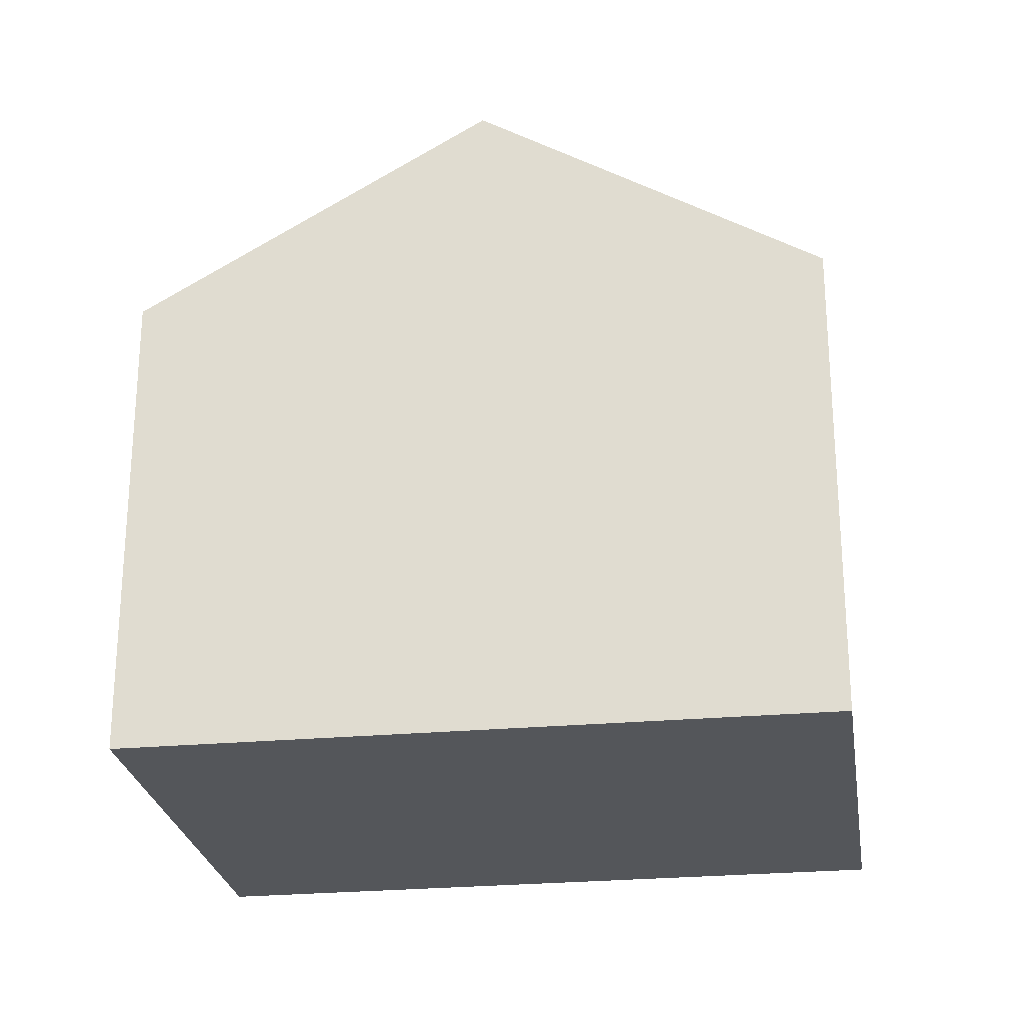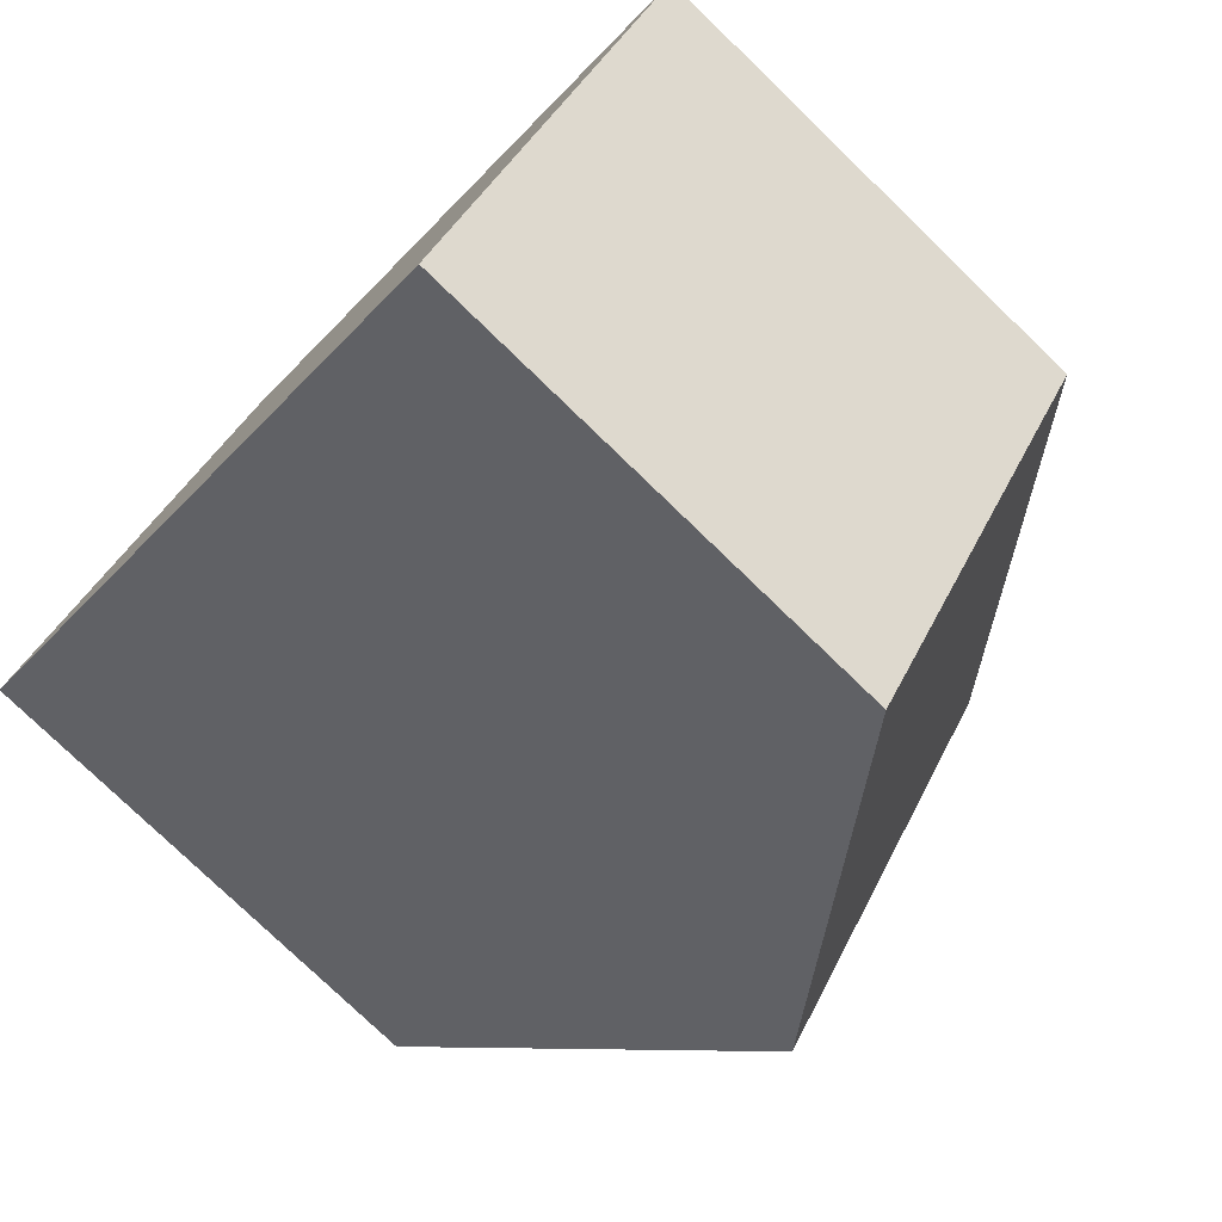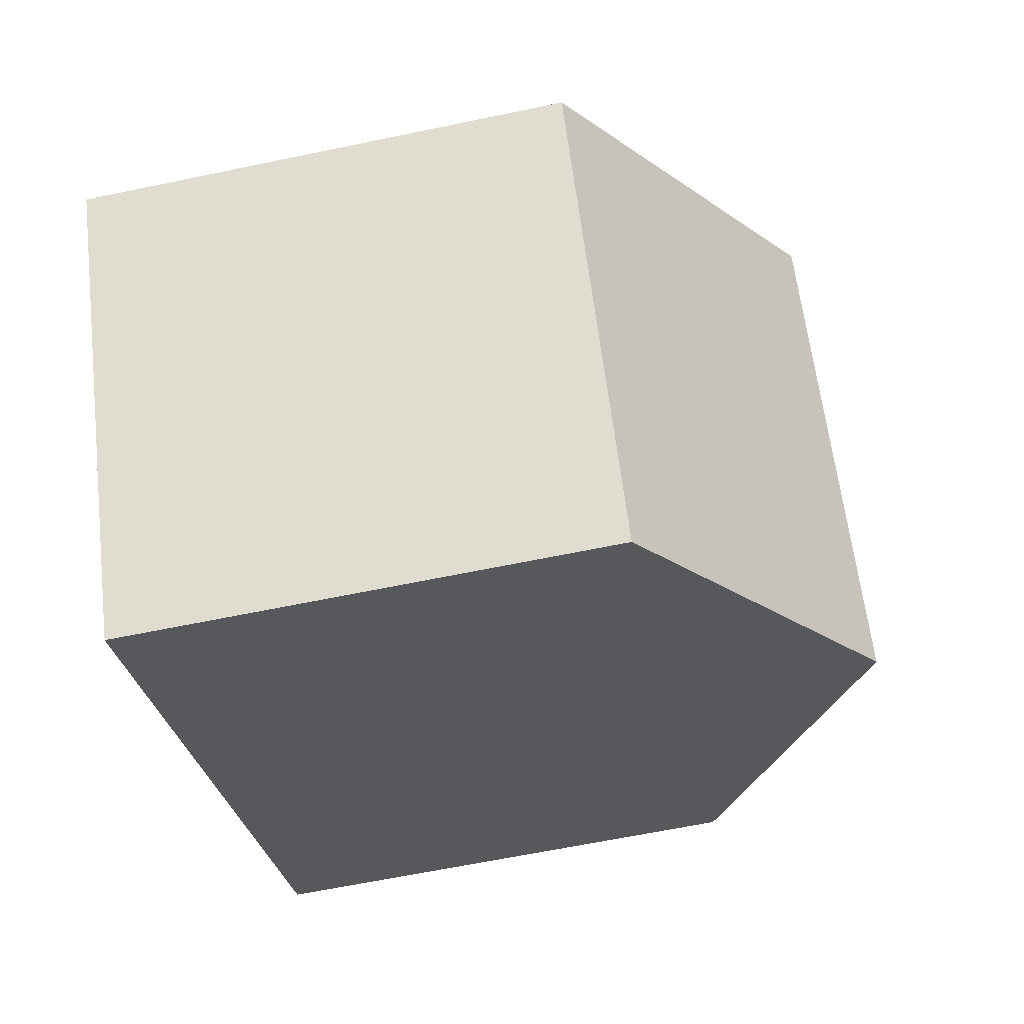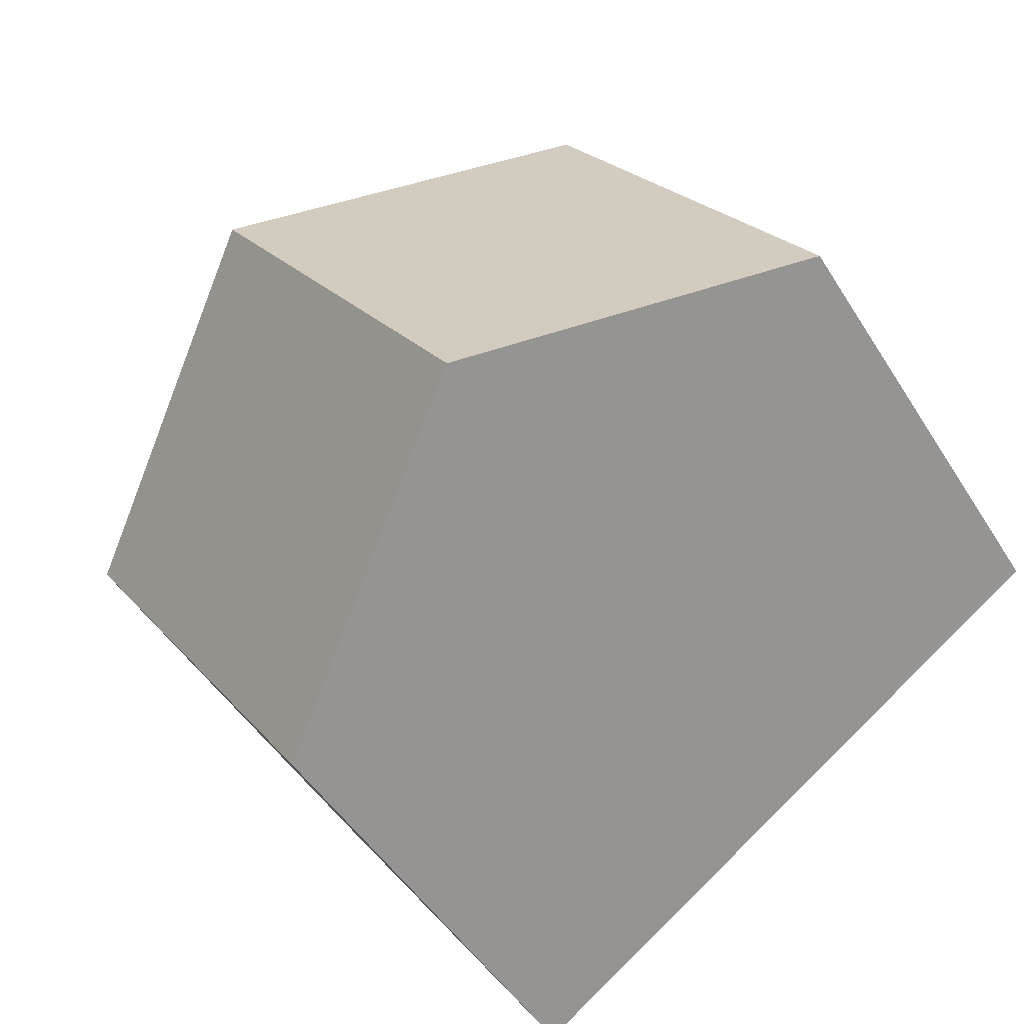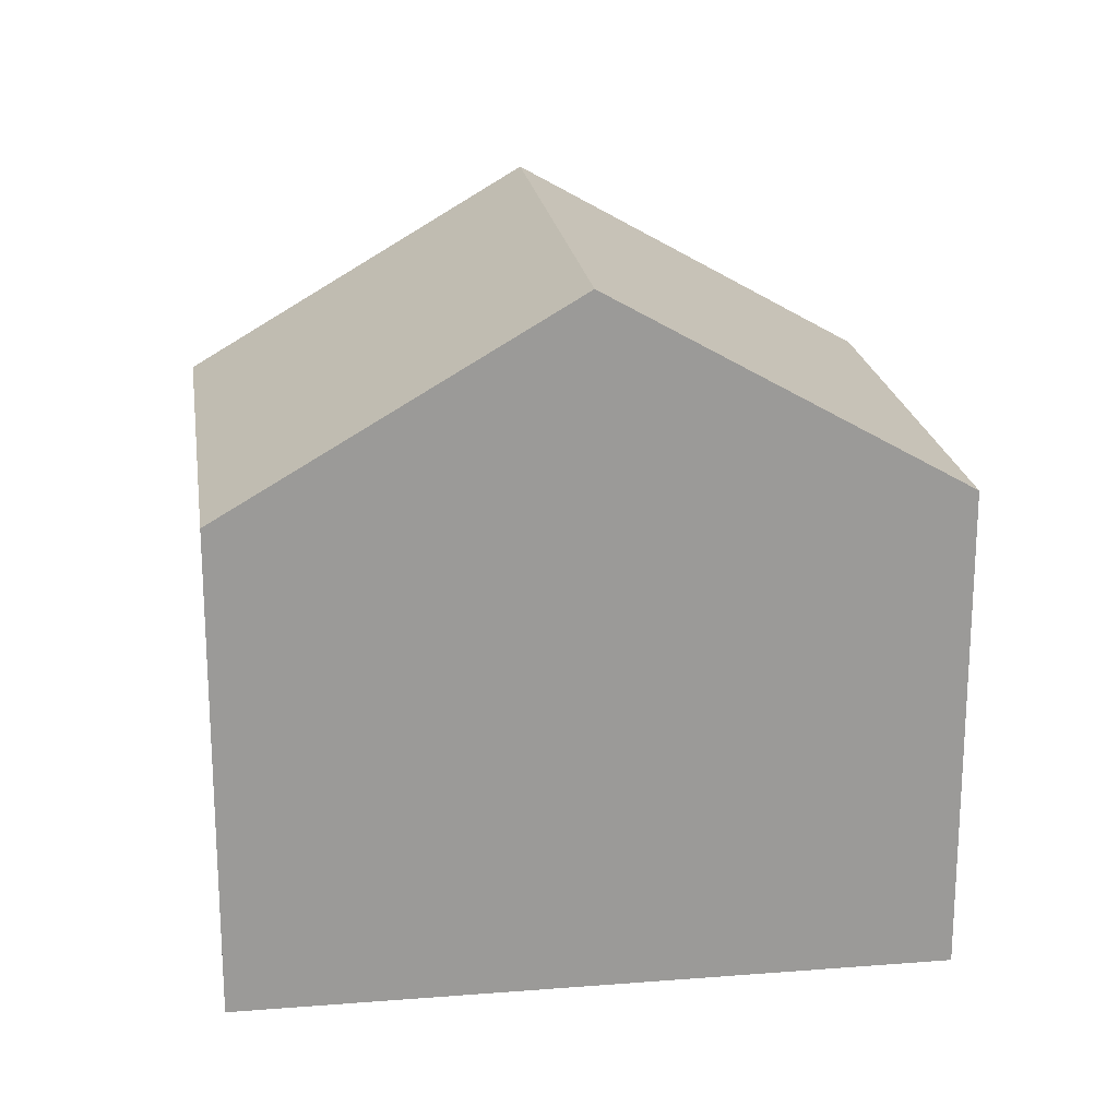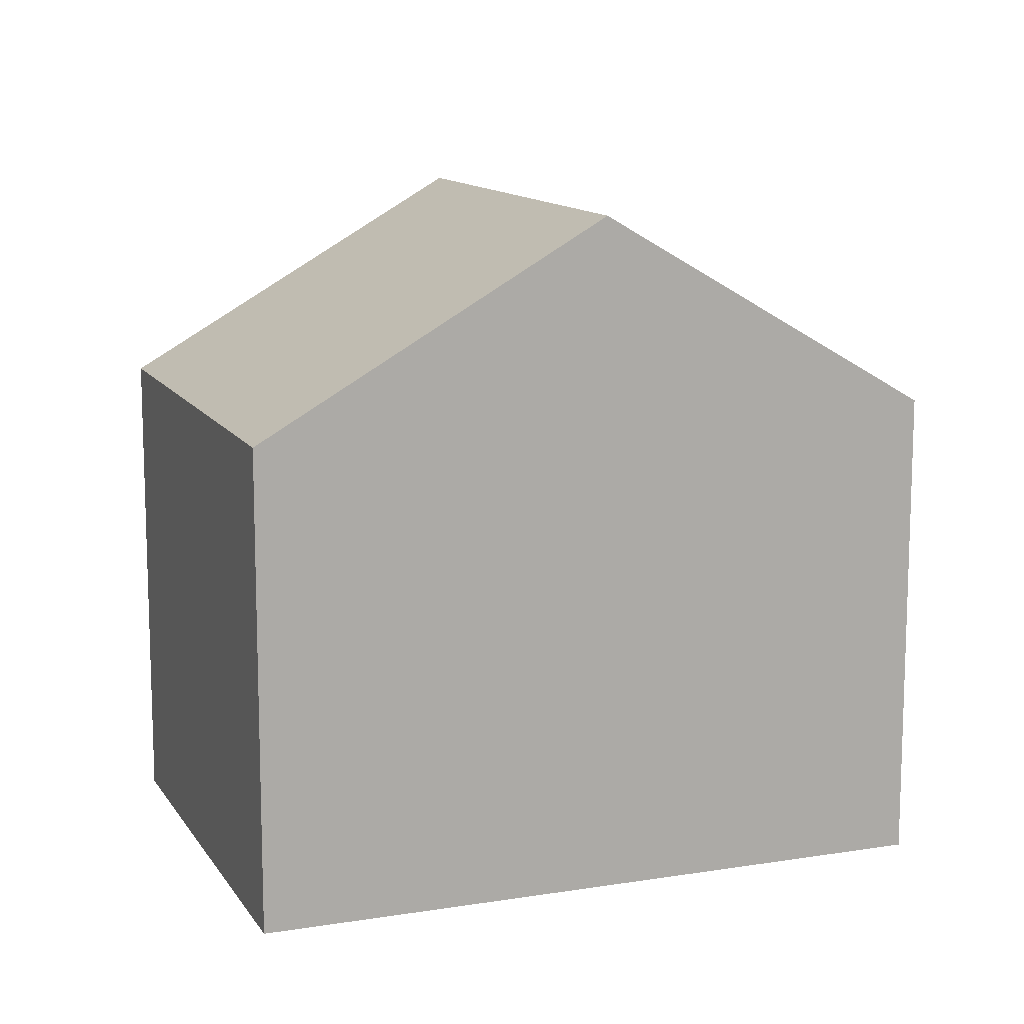
<metadata>
{"format":"obj","ext":"obj","renderer":"f3d","projection":"perspective","resolution":1024,"background":"white","views":[{"elev":-25.6,"azim":-137.5,"up":"+Z"},{"elev":-77.5,"azim":-134.0,"up":"+Y"},{"elev":-62.5,"azim":-78.0,"up":"+Y"},{"elev":-48.3,"azim":30.6,"up":"+Y"},{"elev":20.9,"azim":25.9,"up":"+Z"},{"elev":12.3,"azim":-166.7,"up":"+Z"}]}
</metadata>
<code>
v 112.5 -449.1 5.794
v 115.8 -454 5.821
v 108.8 -458.7 5.819
v 105.5 -453.8 5.82
v 108.9 -451.5 8.244
v 112.2 -456.4 8.252
v 112.5 -449.1 5.801
v 115.8 -454 5.828
v 112.5 -449.1 5.801
v 112.5 -449.1 5.794
v 109 -451.5 8.244
v 115.8 -454 5.821
v 115.8 -454 5.828
v 112.2 -456.4 8.252
v 112.2 -456.4 8.252
v 108.9 -451.5 8.244
v 109 -451.5 8.244
v 105.5 -453.9 5.82
v 112.2 -456.4 8.252
v 108.8 -458.7 5.819
v 108.8 -458.7 5.819
v 105.5 -453.9 5.82
v 105.5 -453.8 5.82
v 108.8 -458.7 5.819
v 112.5 -449.1 5.794
v 112.5 -449.1 5.794
v 112.5 -449.1 0
v 112.5 -449.1 0
v 115.8 -454 5.828
v 115.8 -454 5.821
v 115.8 -454 0
v 115.8 -454 0
v 108.8 -458.7 5.819
v 108.8 -458.7 5.819
v 108.8 -458.7 0
v 108.8 -458.7 -8.882e-16
v 105.5 -453.8 5.82
v 105.5 -453.8 5.82
v 105.5 -453.8 -8.882e-16
v 105.5 -453.8 0
v 112.5 -449.1 5.801
v 108.9 -451.5 8.244
v 108.9 -451.5 0
v 112.5 -449.1 0
v 112.5 -449.1 5.794
v 112.5 -449.1 5.801
v 112.5 -449.1 0
v 112.5 -449.1 0
v 112.2 -456.4 8.252
v 115.8 -454 5.828
v 115.8 -454 0
v 112.2 -456.4 0
v 115.8 -454 5.821
v 112.5 -449.1 5.794
v 112.5 -449.1 0
v 115.8 -454 -8.882e-16
v 115.8 -454 5.821
v 115.8 -454 5.821
v 115.8 -454 -8.882e-16
v 115.8 -454 0
v 108.8 -458.7 5.819
v 112.2 -456.4 8.252
v 112.2 -456.4 0
v 108.8 -458.7 0
v 105.5 -453.8 5.82
v 105.5 -453.9 5.82
v 105.5 -453.9 0
v 105.5 -453.8 -8.882e-16
v 105.5 -453.9 5.82
v 108.8 -458.7 5.819
v 108.8 -458.7 -8.882e-16
v 105.5 -453.9 0
v 108.9 -451.5 8.244
v 105.5 -453.8 5.82
v 105.5 -453.8 0
v 108.9 -451.5 0
v 108.8 -458.7 5.819
v 108.8 -458.7 5.819
v 108.8 -458.7 0
v 108.8 -458.7 0
v 108.8 -458.7 0
v 105.5 -453.8 0
v 112.5 -449.1 0
v 115.8 -454 0
f 14 11 9 13
f 13 9 10 12
f 9 7 1 10
f 11 5 7 9
f 12 2 8 13
f 13 8 6 14
f 22 17 19 21
f 23 16 17 22
f 21 19 15 24
f 21 20 18 22
f 22 18 4 23
f 24 3 20 21
f 26 27 28 25
f 30 31 32 29
f 34 35 36 33
f 38 39 40 37
f 42 43 44 41
f 46 47 48 45
f 50 51 52 49
f 54 55 56 53
f 58 59 60 57
f 62 63 64 61
f 66 67 68 65
f 70 71 72 69
f 74 75 76 73
f 78 79 80 77
f 82 83 84 81

</code>
